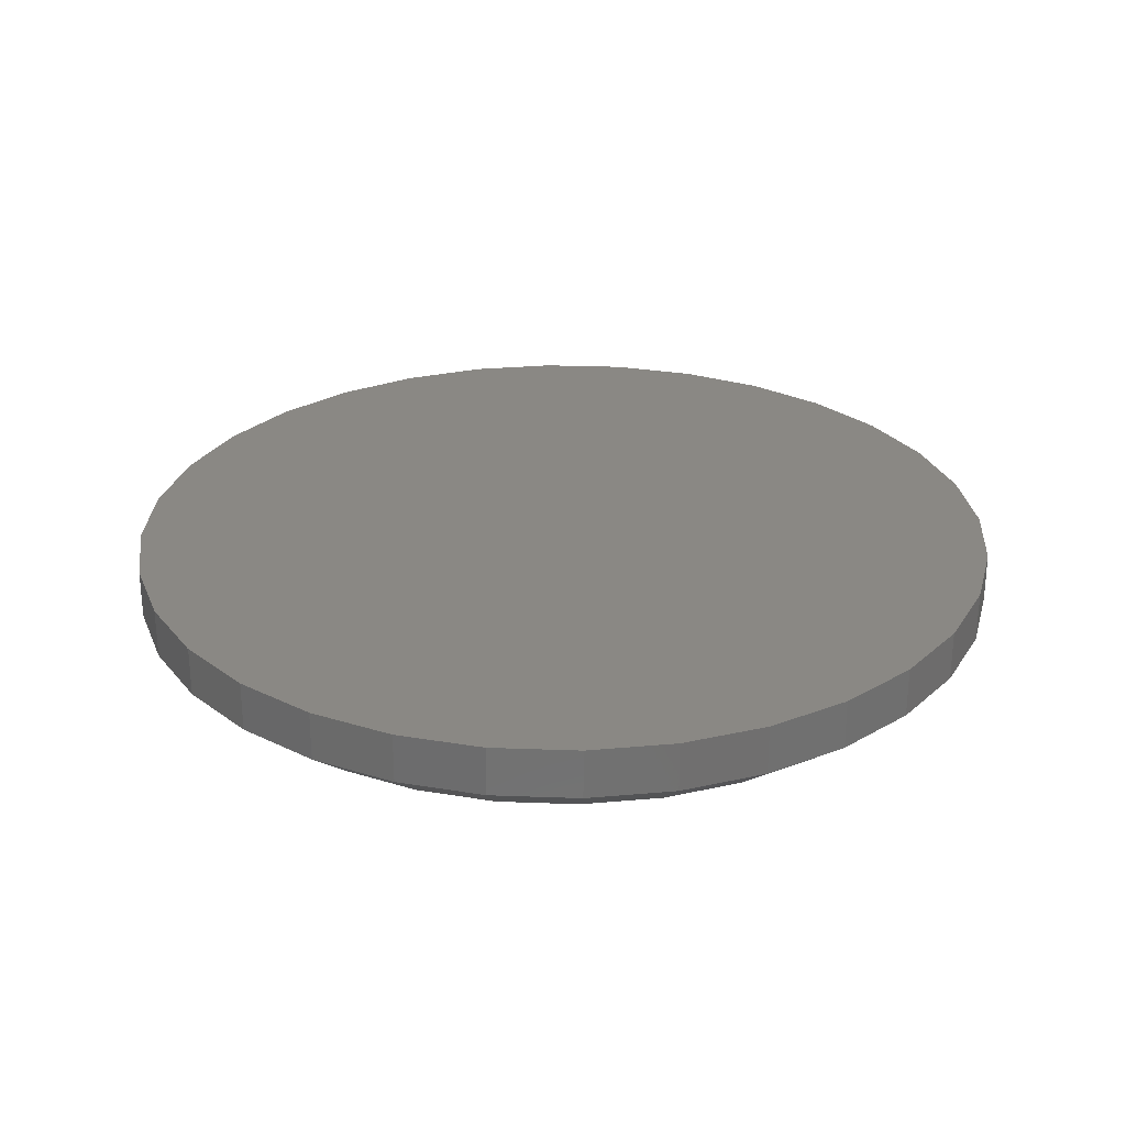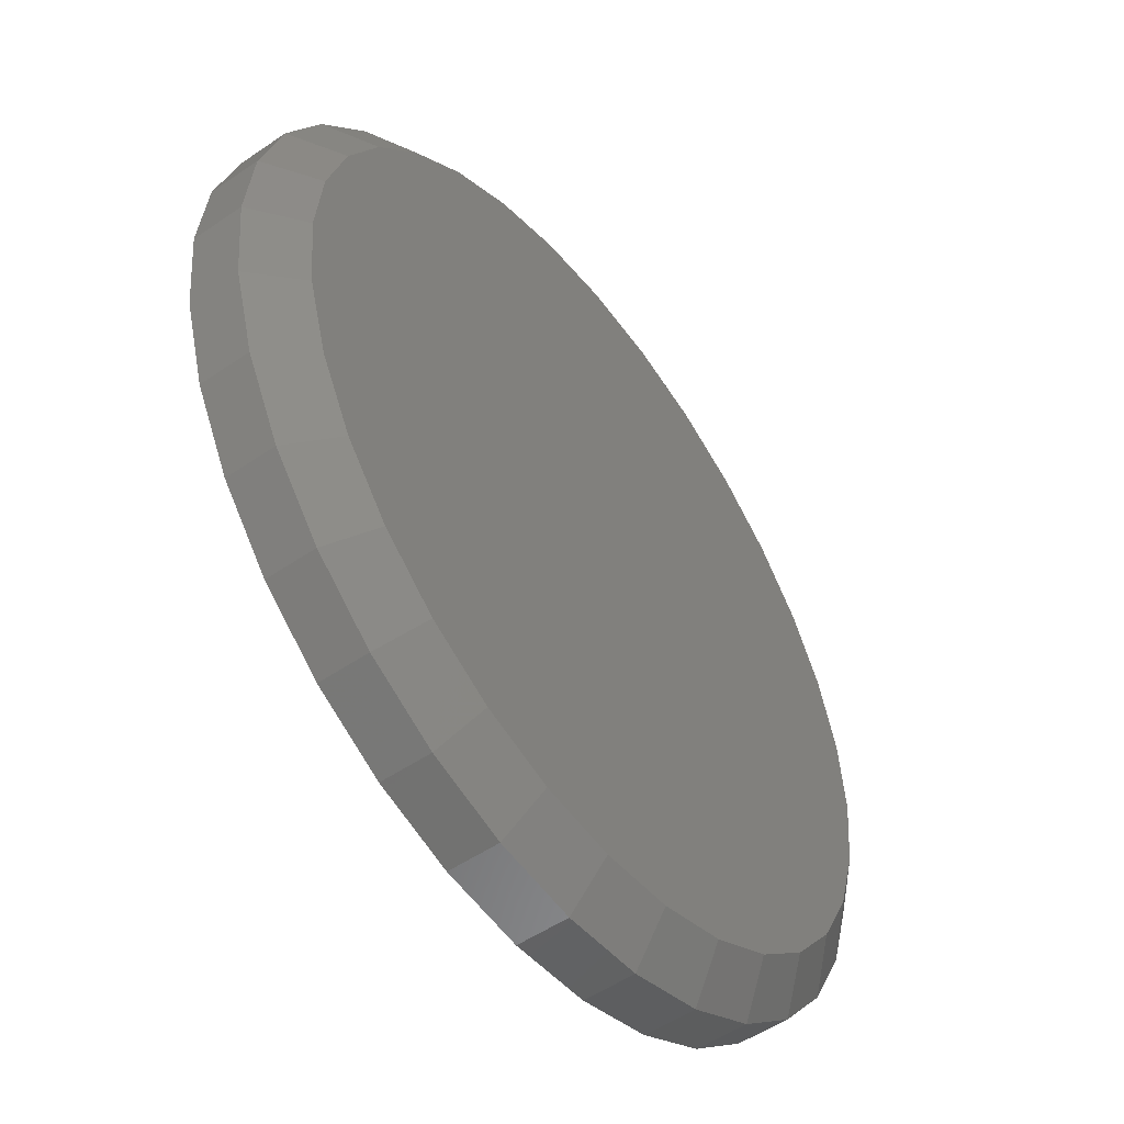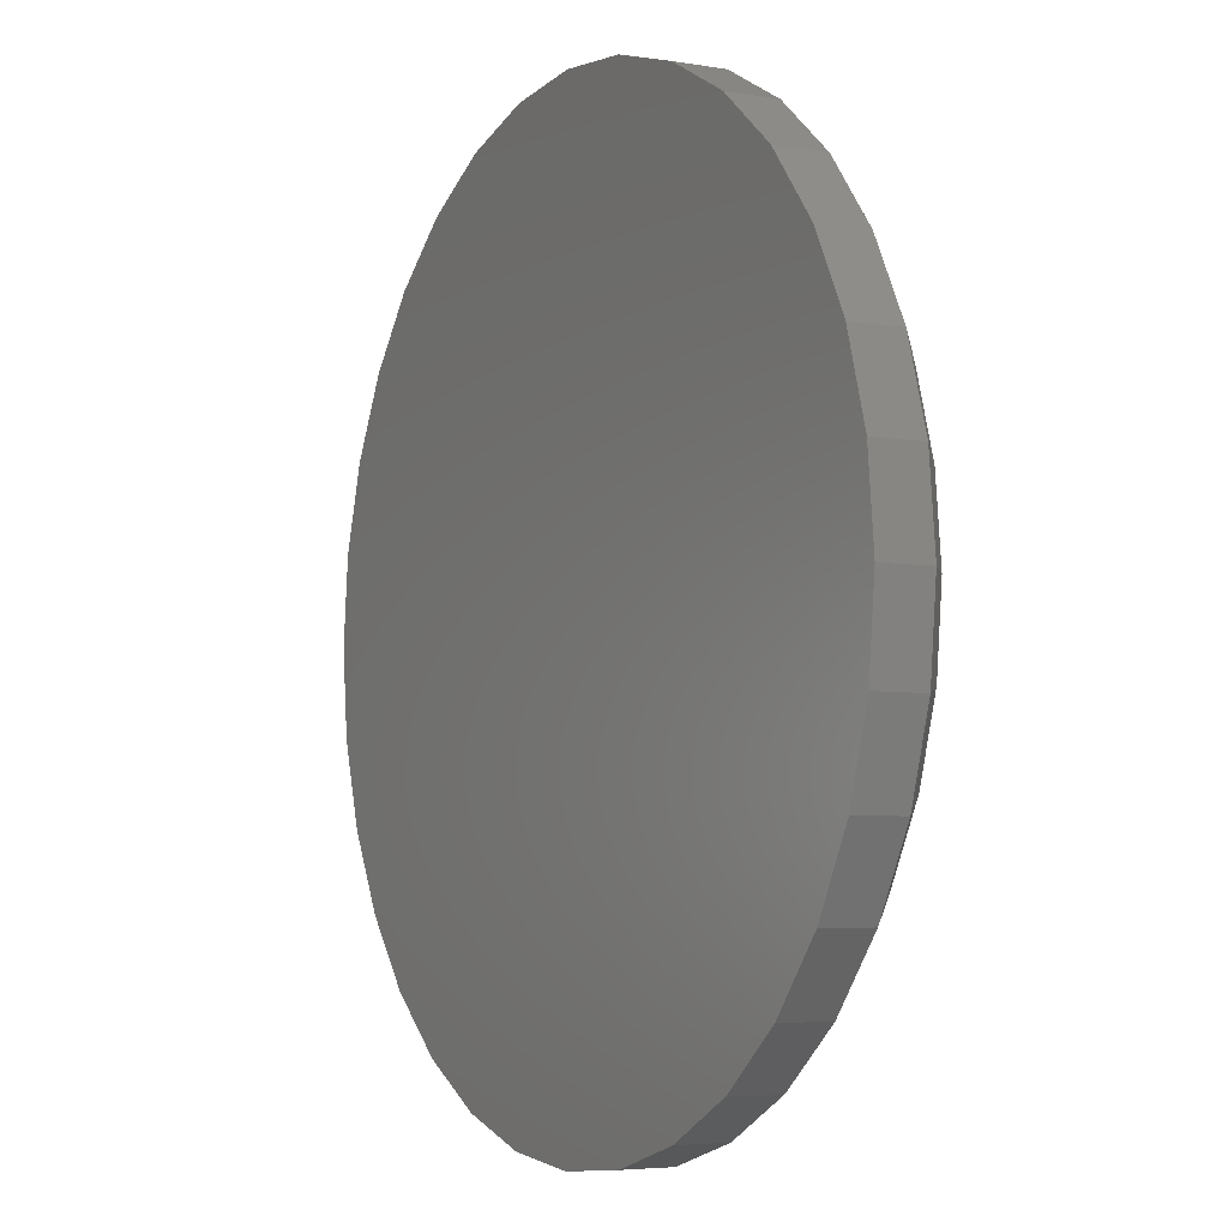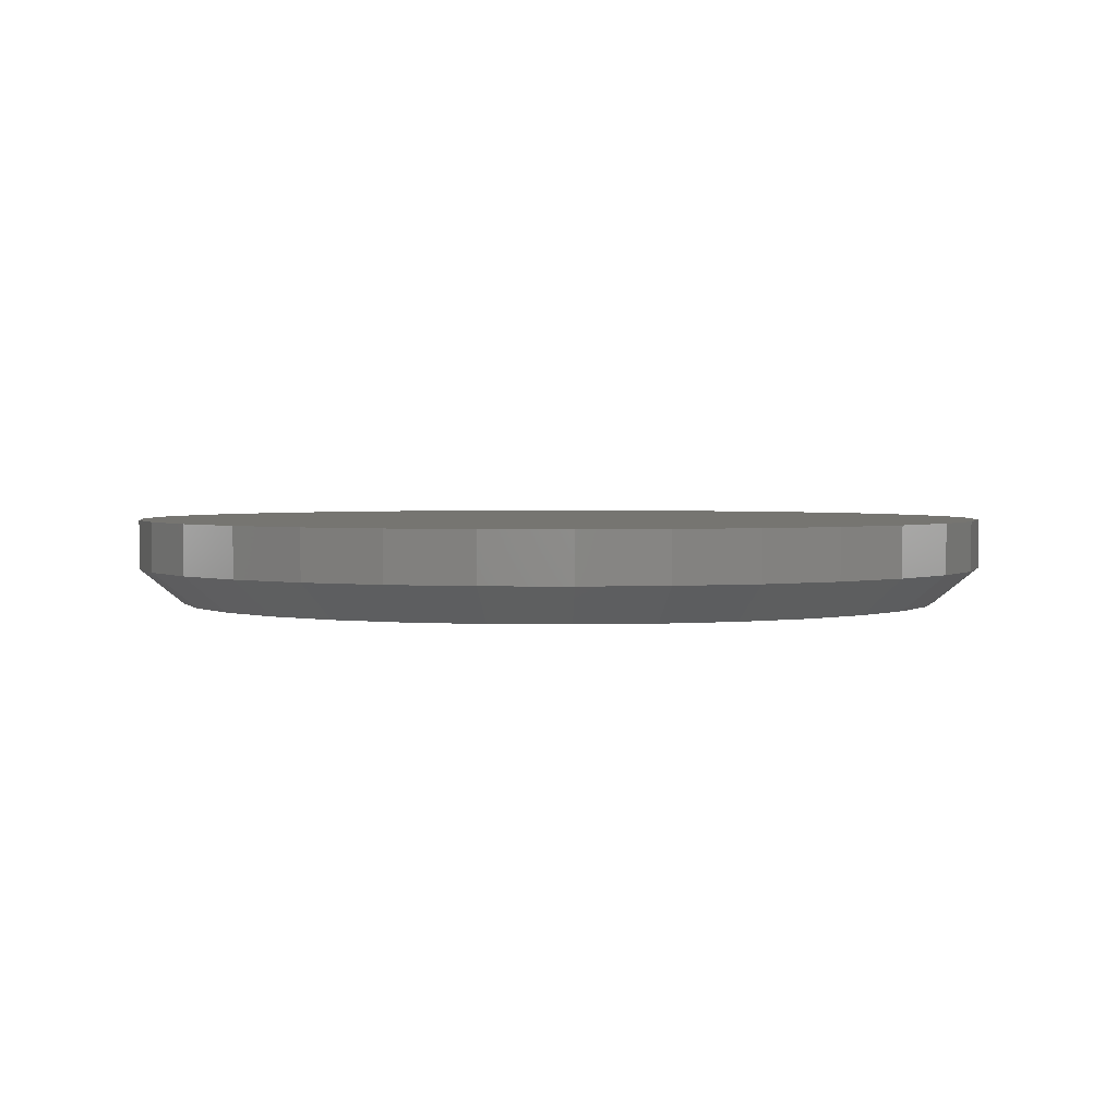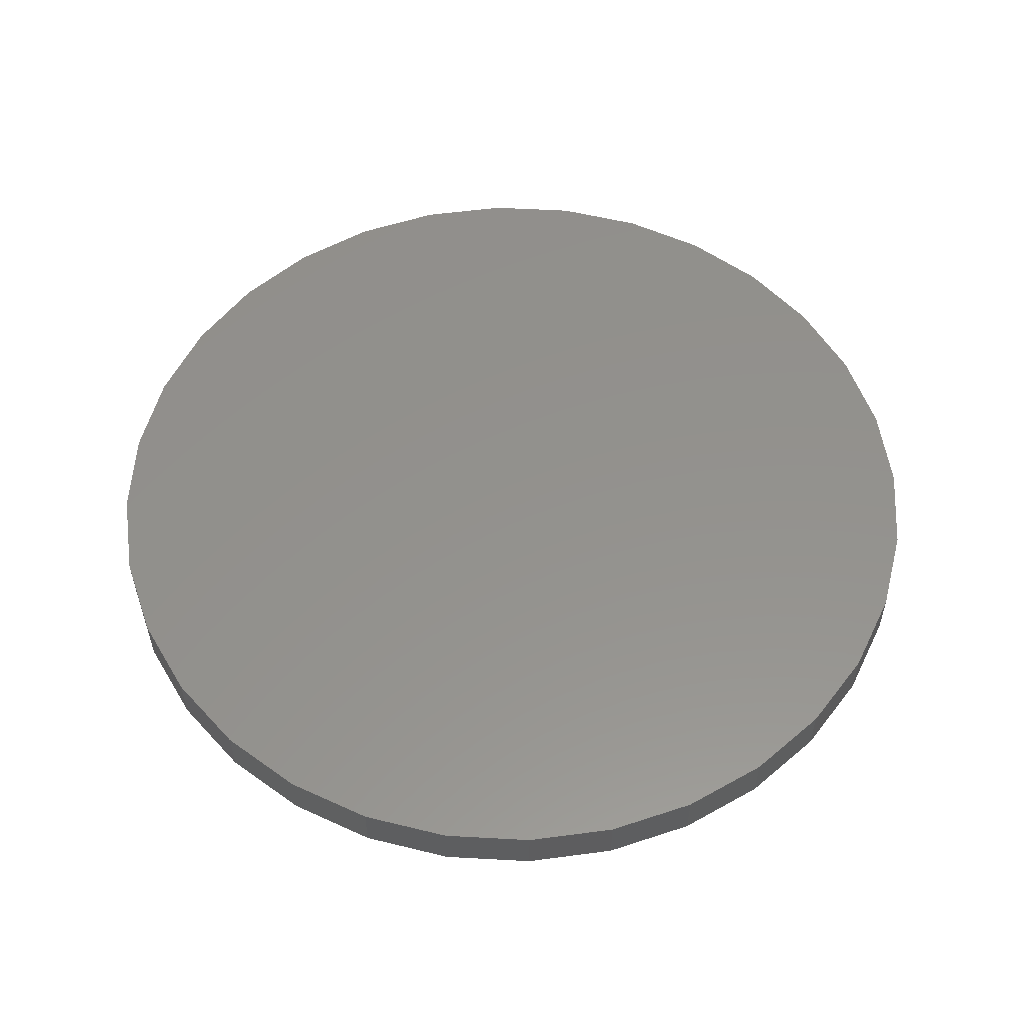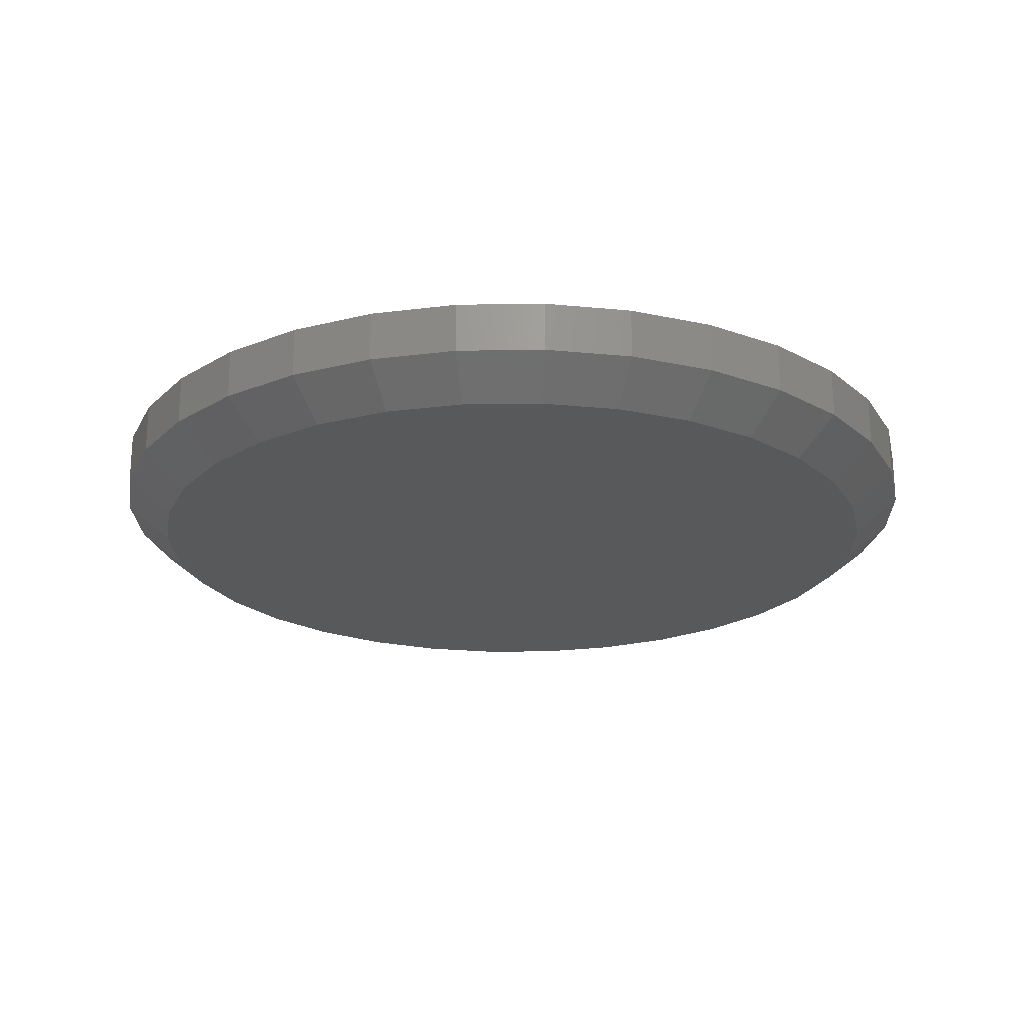
<metadata>
{"format":"stl","ext":"stl","renderer":"f3d","projection":"perspective","resolution":1024,"background":"white","views":[{"elev":27.5,"azim":-148.6,"up":"+Y"},{"elev":-52.2,"azim":-53.6,"up":"+Z"},{"elev":-4.9,"azim":-118.8,"up":"+Z"},{"elev":2.3,"azim":-125.6,"up":"+Y"},{"elev":55.2,"azim":121.4,"up":"+Y"},{"elev":-21.8,"azim":-82.9,"up":"+Y"}]}
</metadata>
<code>
# stl→obj: 96 verts, 188 faces
v -0.1247 -0.1484 0.6667
v 0.1405 -0.1484 0.6667
v 0.007895 -0.1484 0.6798
v 0.268 -0.1484 0.628
v -0.2522 -0.1484 0.628
v 0.3856 -0.1484 0.5652
v -0.3698 -0.1484 0.5652
v 0.4886 -0.1484 0.4807
v -0.4728 -0.1484 0.4807
v 0.5731 -0.1484 0.3777
v -0.5573 -0.1484 0.3777
v 0.6359 -0.1484 0.2601
v -0.6201 -0.1484 0.2601
v 0.6746 -0.1484 0.1326
v -0.6588 -0.1484 0.1326
v 0.6877 -0.1484 -6.081e-16
v -0.6719 -0.1484 1.275e-07
v 0.6746 -0.1484 -0.1326
v -0.6588 -0.1484 -0.1326
v 0.6359 -0.1484 -0.2601
v -0.6201 -0.1484 -0.2601
v 0.5731 -0.1484 -0.3777
v -0.5573 -0.1484 -0.3777
v 0.4886 -0.1484 -0.4807
v -0.4728 -0.1484 -0.4807
v 0.3856 -0.1484 -0.5652
v -0.3698 -0.1484 -0.5652
v 0.268 -0.1484 -0.628
v -0.2522 -0.1484 -0.628
v 0.1405 -0.1484 -0.6667
v -0.1247 -0.1484 -0.6667
v 0.007895 -0.1484 -0.6798
v 0.7658 1.674e-16 -9.282e-17
v 0.7658 -0.08594 -2.784e-16
v 0.7512 1.658e-16 -0.1479
v 0.7512 -0.08594 -0.1479
v 0.7081 1.61e-16 -0.29
v 0.7081 -0.08594 -0.29
v 0.6381 1.532e-16 -0.4211
v 0.6381 -0.08594 -0.4211
v 0.5438 1.428e-16 -0.5359
v 0.5438 -0.08594 -0.5359
v 0.429 1.3e-16 -0.6302
v 0.429 -0.08594 -0.6302
v 0.2979 1.155e-16 -0.7002
v 0.2979 -0.08594 -0.7002
v 0.1558 9.968e-17 -0.7433
v 0.1558 -0.08594 -0.7433
v 0.007895 8.327e-17 -0.7579
v 0.007895 -0.08594 -0.7579
v -0.14 6.685e-17 -0.7433
v -0.14 -0.08594 -0.7433
v -0.2821 5.107e-17 -0.7002
v -0.2821 -0.08594 -0.7002
v -0.4132 3.652e-17 -0.6302
v -0.4132 -0.08594 -0.6302
v -0.528 2.377e-17 -0.5359
v -0.528 -0.08594 -0.5359
v -0.6223 1.33e-17 -0.4211
v -0.6223 -0.08594 -0.4211
v -0.6923 5.529e-18 -0.29
v -0.6923 -0.08594 -0.29
v -0.7354 7.403e-19 -0.1479
v -0.7354 -0.08594 -0.1479
v -0.75 -8.765e-19 9.281e-17
v -0.75 -0.08594 9.281e-17
v -0.7354 7.403e-19 0.1479
v -0.7354 -0.08594 0.1479
v -0.6923 5.529e-18 0.29
v -0.6923 -0.08594 0.29
v -0.6223 1.33e-17 0.4211
v -0.6223 -0.08594 0.4211
v -0.528 2.377e-17 0.5359
v -0.528 -0.08594 0.5359
v -0.4132 3.652e-17 0.6302
v -0.4132 -0.08594 0.6302
v -0.2821 5.107e-17 0.7002
v -0.2821 -0.08594 0.7002
v -0.14 6.685e-17 0.7433
v -0.14 -0.08594 0.7433
v 0.007895 8.327e-17 0.7579
v 0.007895 -0.08594 0.7579
v 0.1558 9.968e-17 0.7433
v 0.1558 -0.08594 0.7433
v 0.2979 1.155e-16 0.7002
v 0.2979 -0.08594 0.7002
v 0.429 1.3e-16 0.6302
v 0.429 -0.08594 0.6302
v 0.5438 1.428e-16 0.5359
v 0.5438 -0.08594 0.5359
v 0.6381 1.532e-16 0.4211
v 0.6381 -0.08594 0.4211
v 0.7081 1.61e-16 0.29
v 0.7081 -0.08594 0.29
v 0.7512 1.658e-16 0.1479
v 0.7512 -0.08594 0.1479
f 1 2 3
f 2 1 4
f 4 1 5
f 4 5 6
f 6 5 7
f 6 7 8
f 8 7 9
f 8 9 10
f 10 9 11
f 10 11 12
f 12 11 13
f 12 13 14
f 14 13 15
f 14 15 16
f 16 15 17
f 16 17 18
f 18 17 19
f 18 19 20
f 20 19 21
f 20 21 22
f 22 21 23
f 22 23 24
f 24 23 25
f 24 25 26
f 26 25 27
f 26 27 28
f 28 27 29
f 28 29 30
f 30 29 31
f 30 31 32
f 33 34 35
f 35 34 36
f 35 36 37
f 37 36 38
f 37 38 39
f 39 38 40
f 39 40 41
f 41 40 42
f 41 42 43
f 43 42 44
f 43 44 45
f 45 44 46
f 45 46 47
f 47 46 48
f 47 48 49
f 49 48 50
f 49 50 51
f 51 50 52
f 51 52 53
f 53 52 54
f 53 54 55
f 55 54 56
f 55 56 57
f 57 56 58
f 57 58 59
f 59 58 60
f 59 60 61
f 61 60 62
f 61 62 63
f 63 62 64
f 63 64 65
f 65 64 66
f 65 66 67
f 67 66 68
f 67 68 69
f 69 68 70
f 69 70 71
f 71 70 72
f 71 72 73
f 73 72 74
f 73 74 75
f 75 74 76
f 75 76 77
f 77 76 78
f 77 78 79
f 79 78 80
f 79 80 81
f 81 80 82
f 81 82 83
f 83 82 84
f 83 84 85
f 85 84 86
f 85 86 87
f 87 86 88
f 87 88 89
f 89 88 90
f 89 90 91
f 91 90 92
f 91 92 93
f 93 92 94
f 93 94 95
f 95 94 96
f 95 96 33
f 33 96 34
f 27 54 29
f 30 32 48
f 32 31 50
f 50 48 32
f 38 22 40
f 22 38 20
f 20 38 36
f 20 36 18
f 18 36 34
f 18 34 16
f 21 60 23
f 60 21 62
f 62 21 19
f 62 19 64
f 64 19 17
f 64 17 66
f 54 27 56
f 56 27 25
f 56 25 58
f 58 25 23
f 58 23 60
f 50 31 52
f 52 31 29
f 52 29 54
f 44 28 46
f 46 28 30
f 46 30 48
f 28 44 26
f 26 44 42
f 26 42 24
f 24 42 40
f 24 40 22
f 6 86 4
f 1 3 80
f 3 2 82
f 82 80 3
f 70 11 72
f 11 70 13
f 13 70 68
f 13 68 15
f 15 68 66
f 15 66 17
f 12 92 10
f 92 12 94
f 94 12 14
f 94 14 96
f 96 14 16
f 96 16 34
f 86 6 88
f 88 6 8
f 88 8 90
f 90 8 10
f 90 10 92
f 82 2 84
f 84 2 4
f 84 4 86
f 76 5 78
f 78 5 1
f 78 1 80
f 5 76 7
f 7 76 74
f 7 74 9
f 9 74 72
f 9 72 11
f 81 83 79
f 49 51 47
f 47 51 53
f 47 53 45
f 45 53 55
f 45 55 43
f 43 55 57
f 43 57 41
f 41 57 59
f 41 59 39
f 39 59 61
f 39 61 37
f 37 61 63
f 37 63 35
f 35 63 65
f 35 65 33
f 33 65 67
f 33 67 95
f 95 67 69
f 95 69 93
f 93 69 71
f 93 71 91
f 91 71 73
f 91 73 89
f 89 73 75
f 89 75 87
f 87 75 77
f 87 77 85
f 85 77 79
f 85 79 83

</code>
